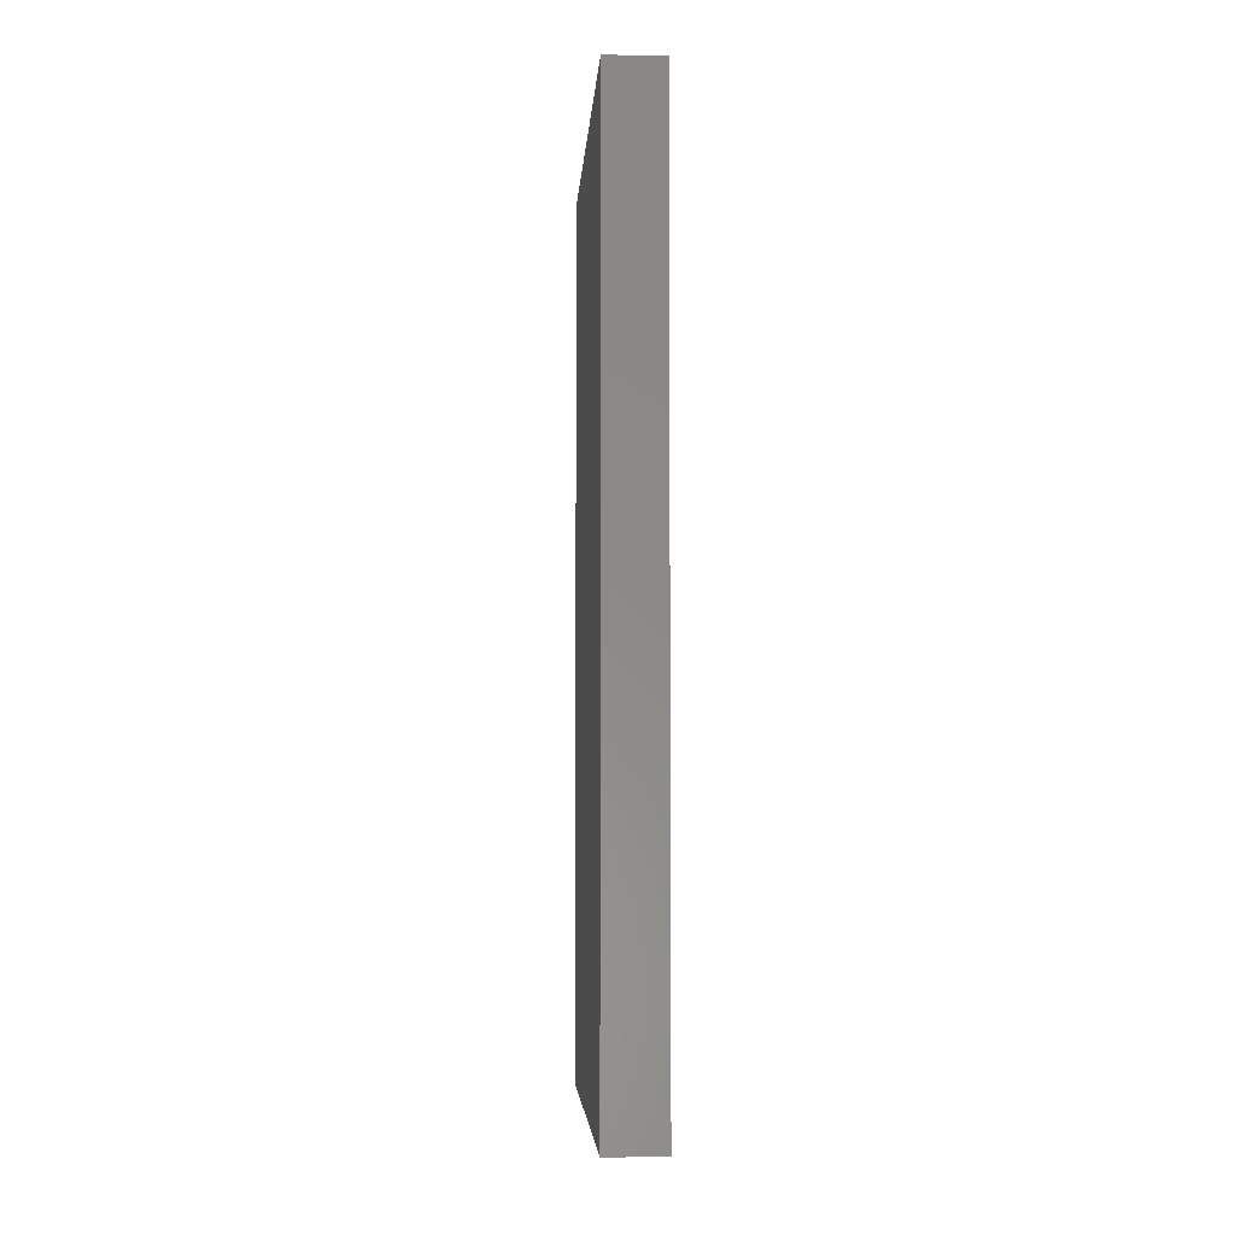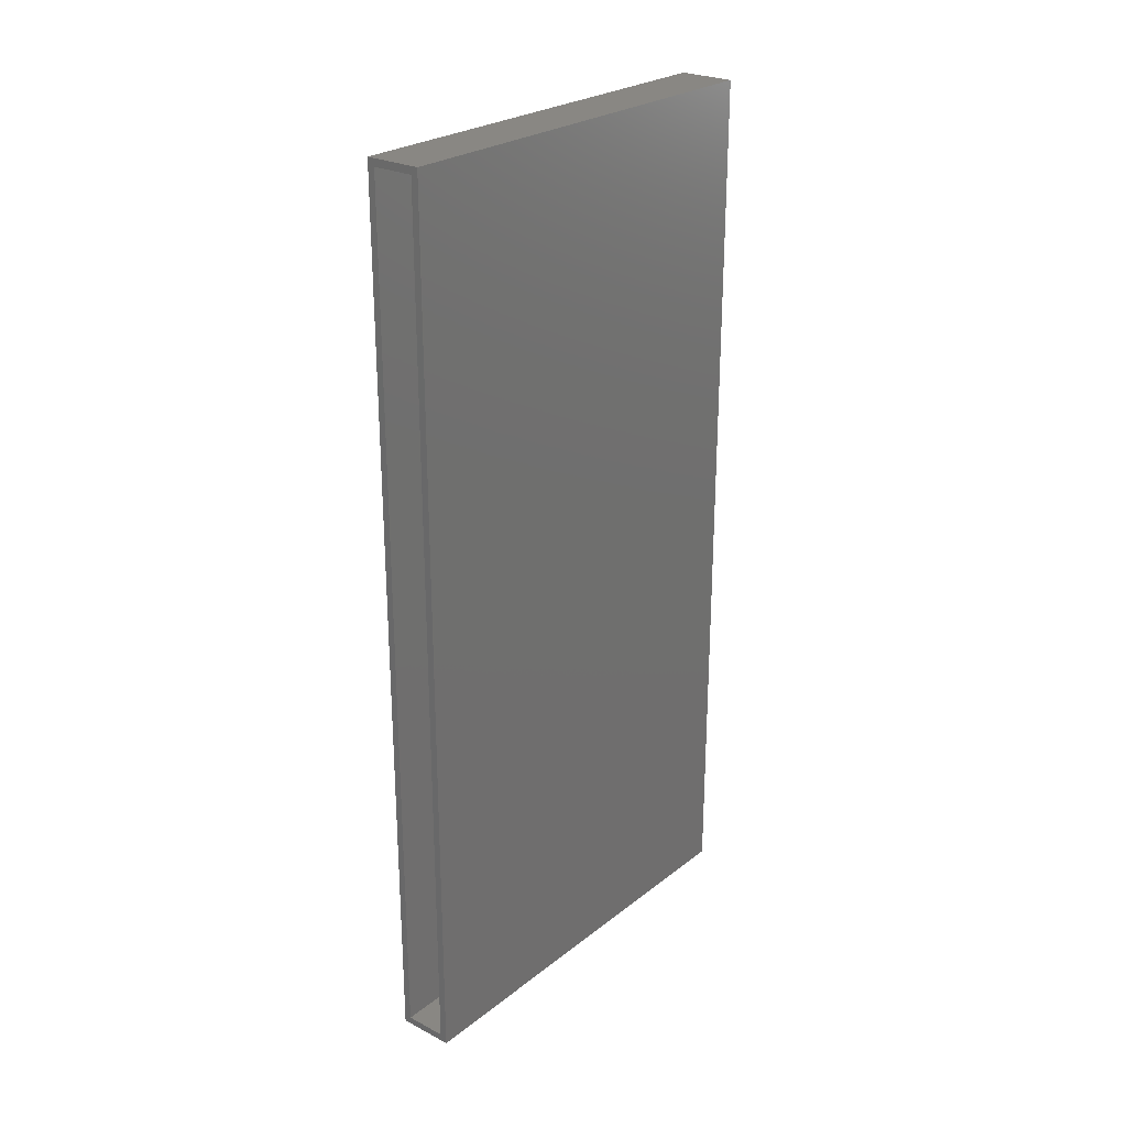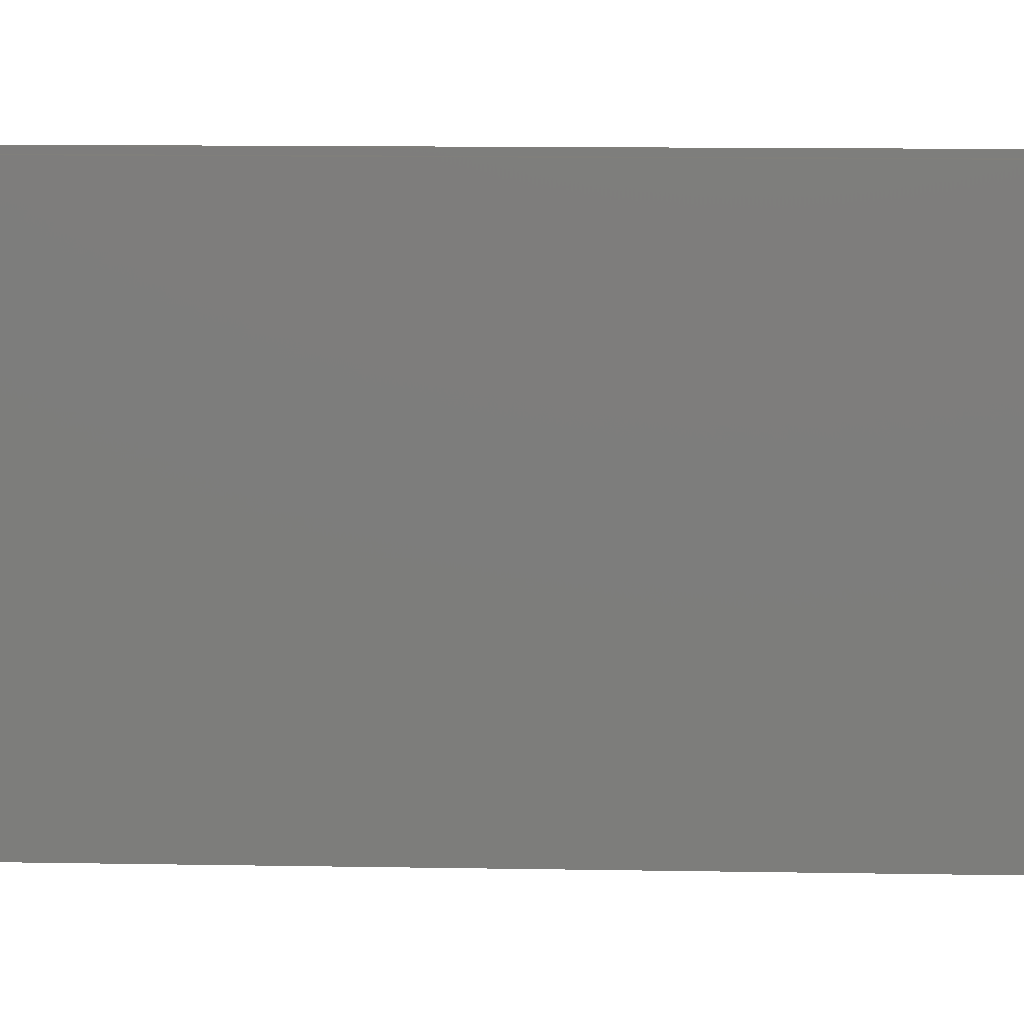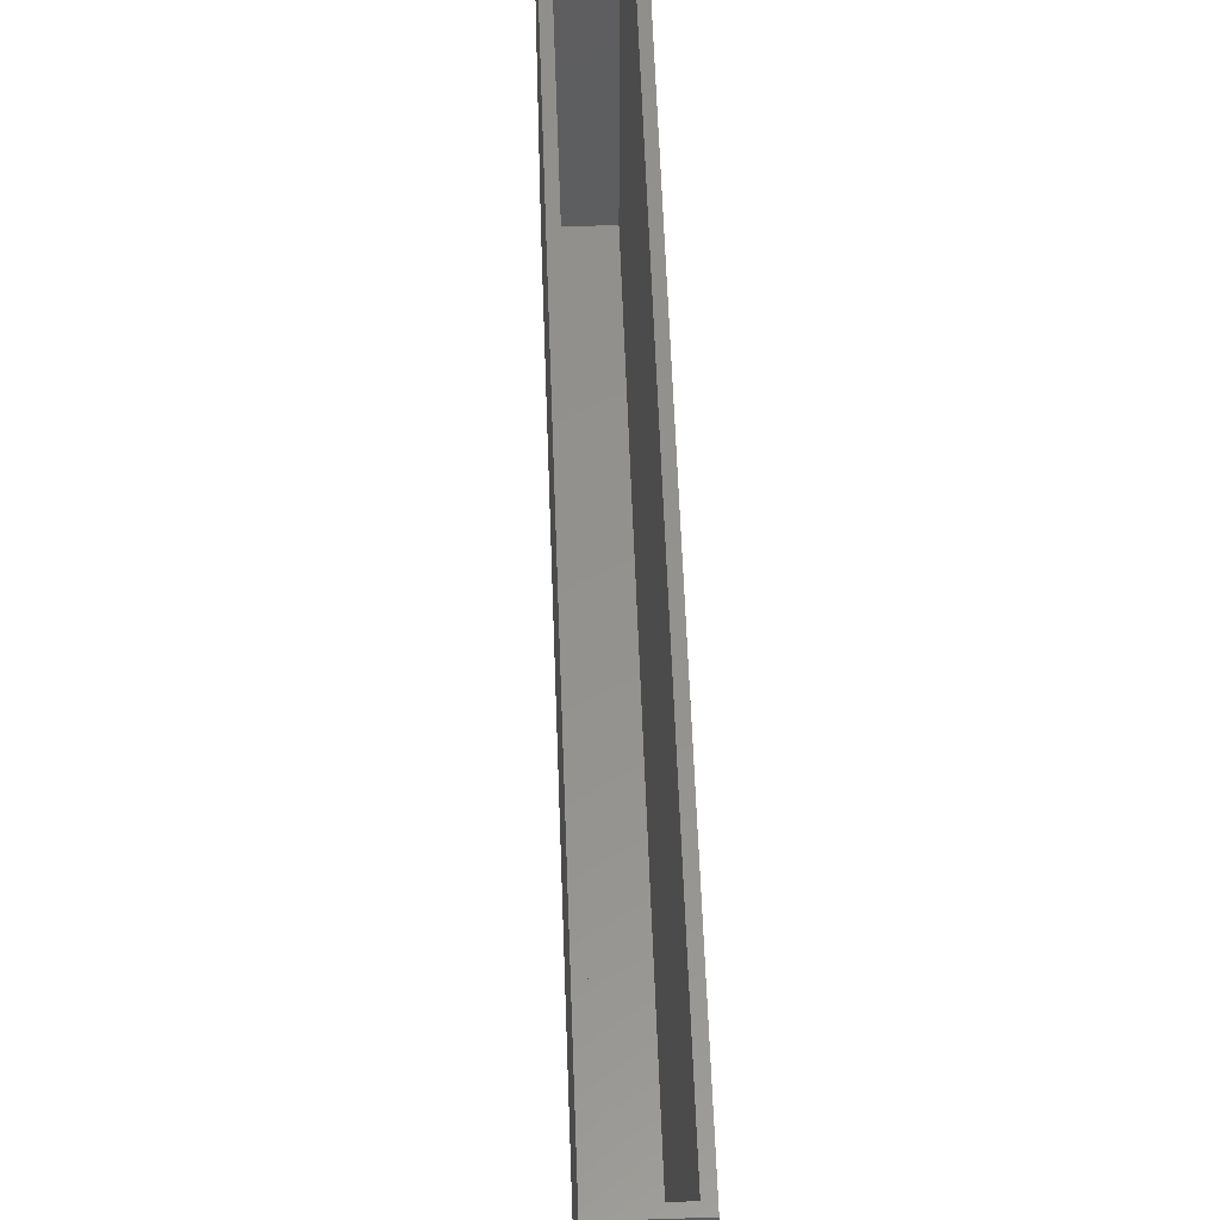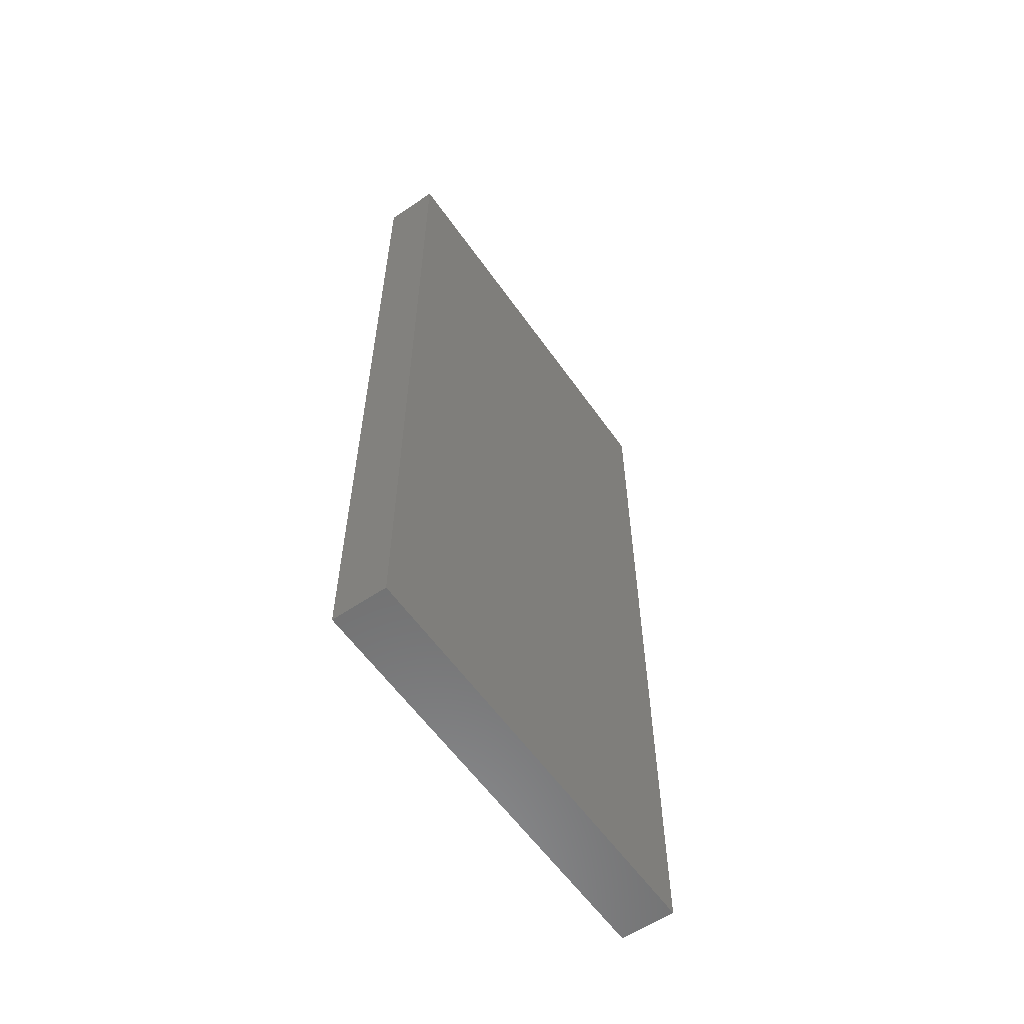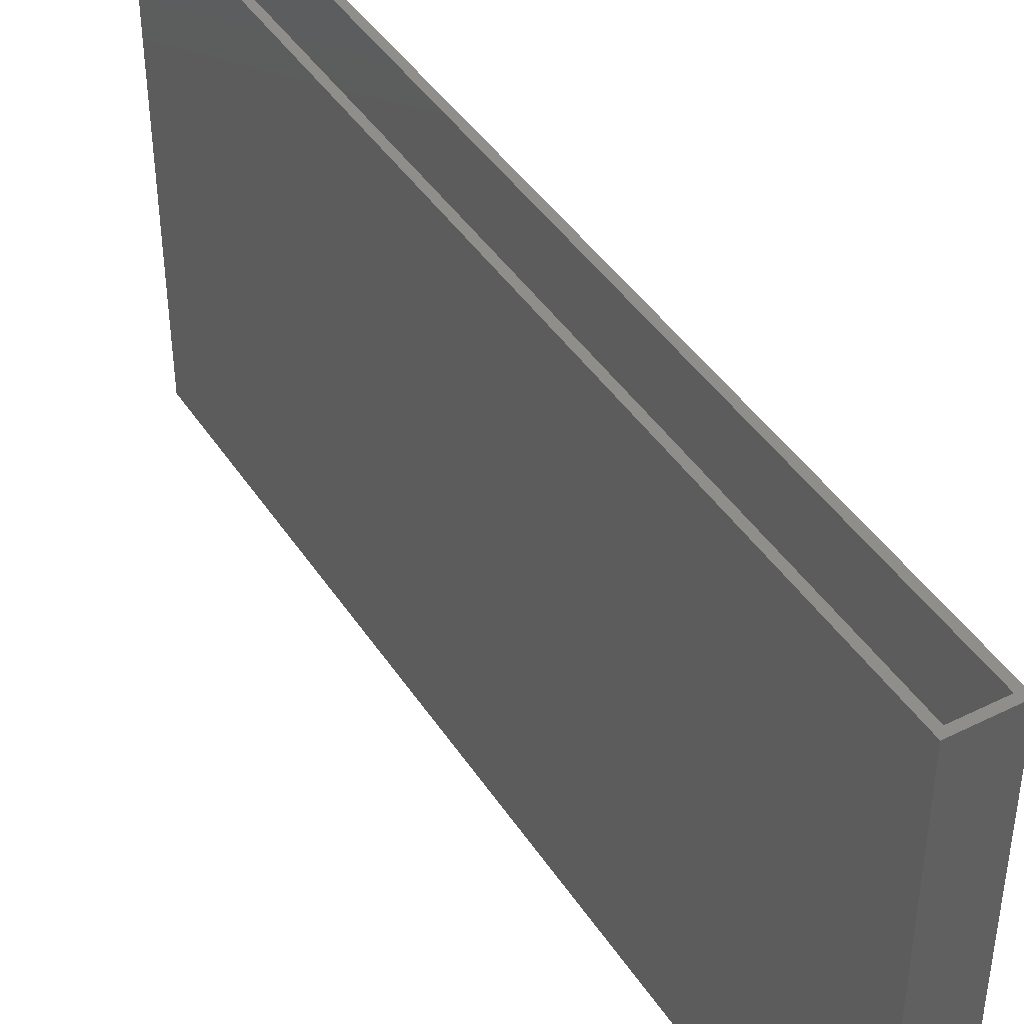
<metadata>
{"format":"stl","ext":"stl","renderer":"f3d","projection":"perspective","resolution":1024,"background":"white","views":[{"elev":-5.0,"azim":-3.7,"up":"+Z"},{"elev":25.6,"azim":-140.7,"up":"+Z"},{"elev":13.0,"azim":-87.8,"up":"+Y"},{"elev":55.7,"azim":178.0,"up":"+Y"},{"elev":-58.8,"azim":34.9,"up":"+Z"},{"elev":42.8,"azim":-30.6,"up":"+Y"}]}
</metadata>
<code>
# stl→obj: 16 verts, 28 faces
v -0.2656 1.063e-16 0.2031
v -0.2656 1.301e-18 -0.7422
v -0.2734 1.067e-16 0.2109
v -0.2734 0 -0.75
v -0.2127 1.101e-16 0.2109
v -0.2206 3.803e-18 -0.7422
v -0.2206 1.088e-16 0.2031
v -0.2127 3.369e-18 -0.75
v -0.2656 -0.4688 -0.7422
v -0.2206 -0.4688 -0.7422
v -0.2206 -0.4688 0.2031
v -0.2656 -0.4688 0.2031
v -0.2734 -0.4766 -0.75
v -0.2127 -0.4766 -0.75
v -0.2734 -0.4766 0.2109
v -0.2127 -0.4766 0.2109
f 1 2 3
f 2 4 3
f 5 6 7
f 5 7 1
f 5 1 3
f 8 4 2
f 8 2 6
f 8 6 5
f 2 9 6
f 6 9 10
f 10 11 6
f 6 11 7
f 7 11 1
f 1 11 12
f 12 9 1
f 1 9 2
f 9 12 10
f 10 12 11
f 13 14 15
f 15 14 16
f 15 3 13
f 13 3 4
f 5 3 16
f 16 3 15
f 14 8 16
f 16 8 5
f 4 8 13
f 13 8 14

</code>
